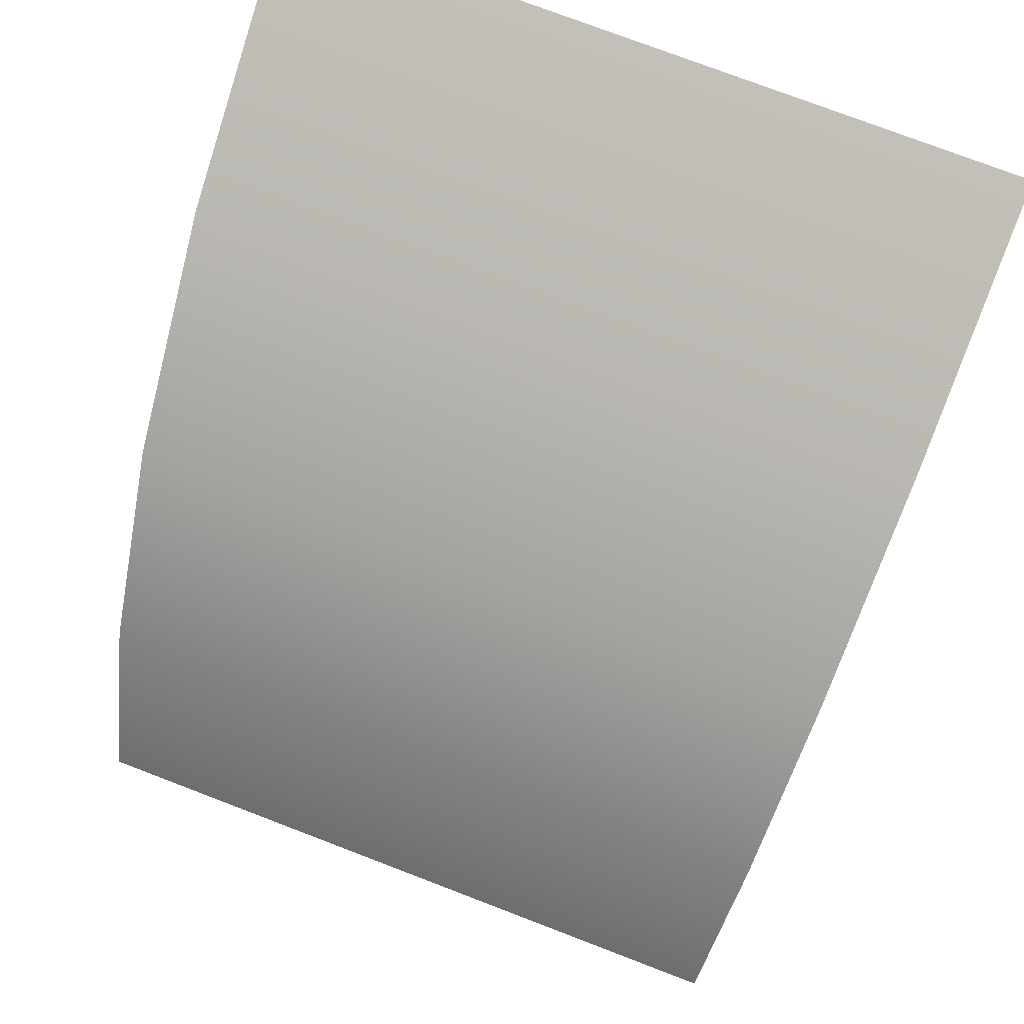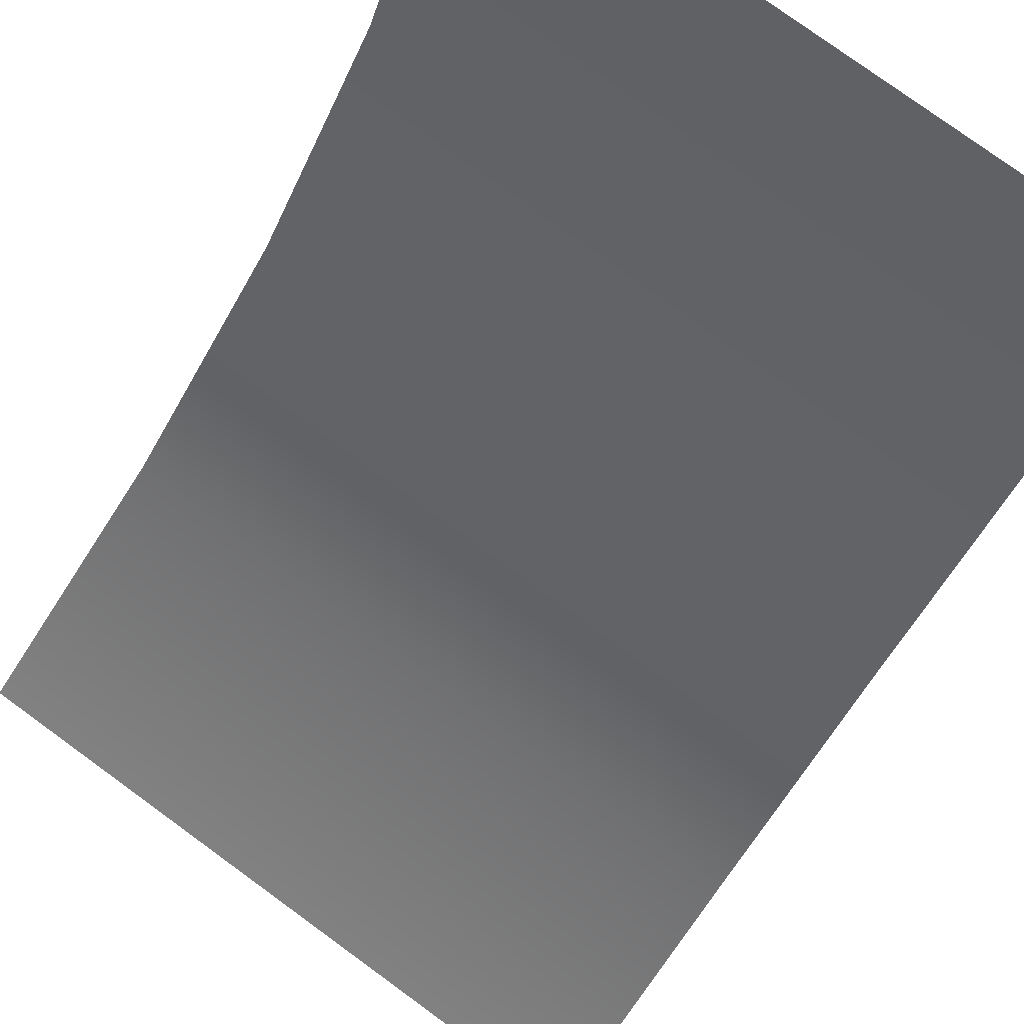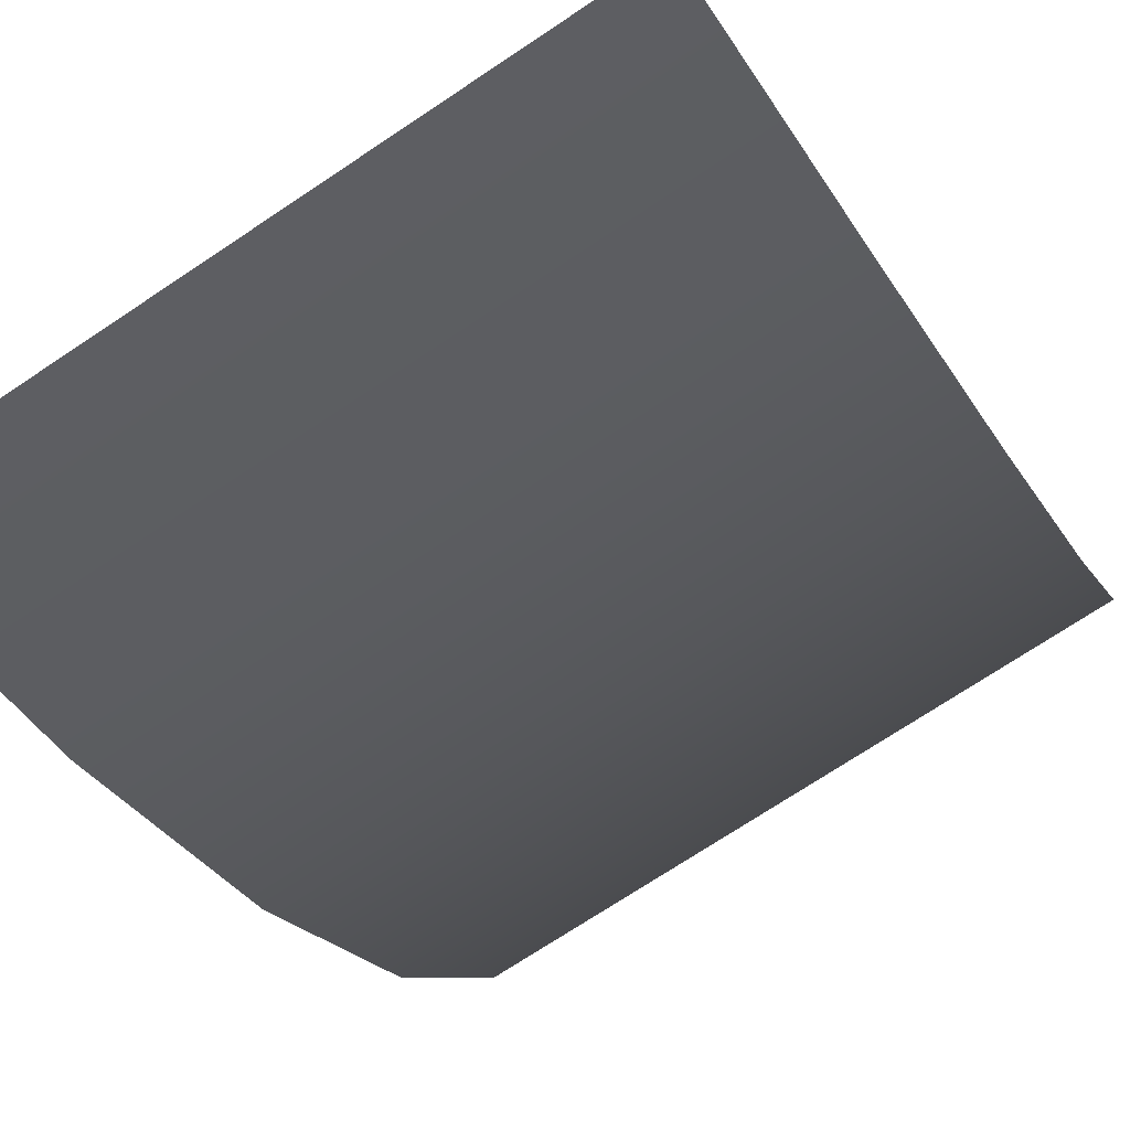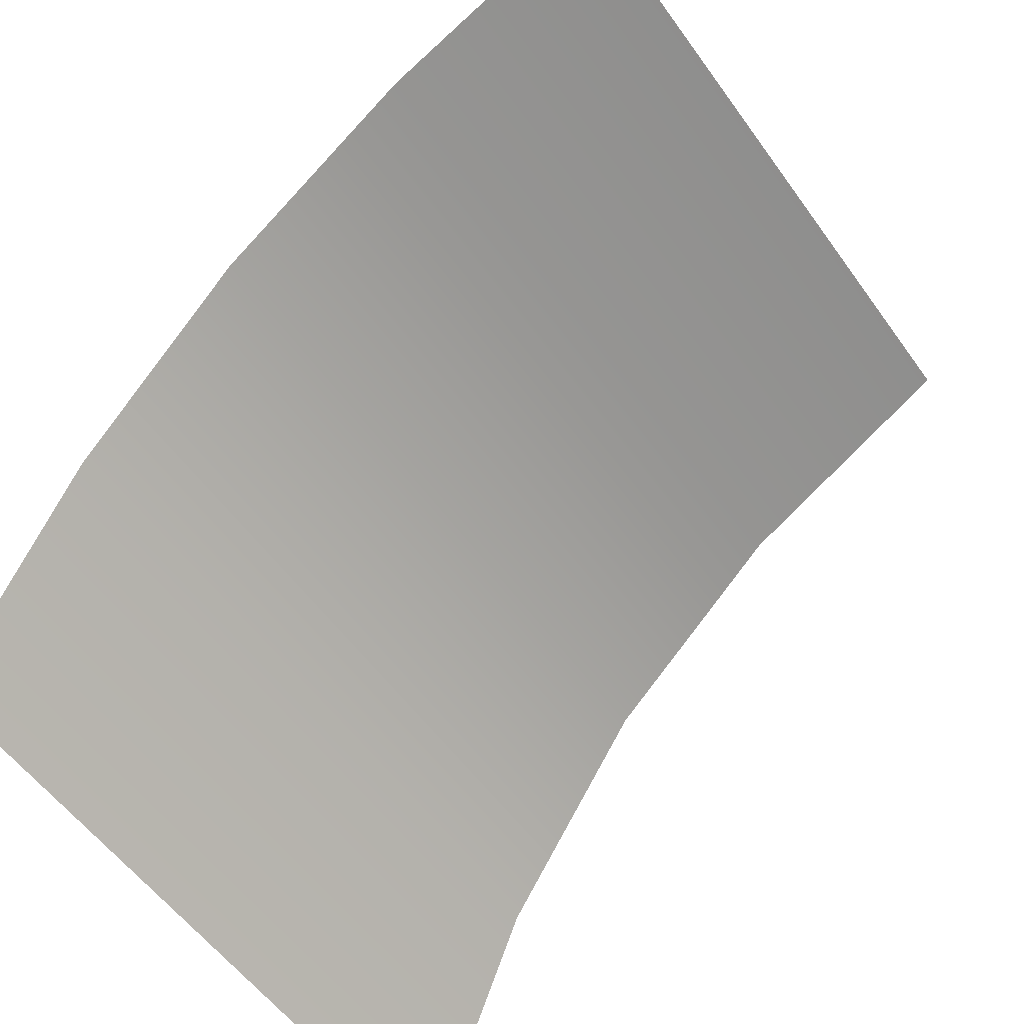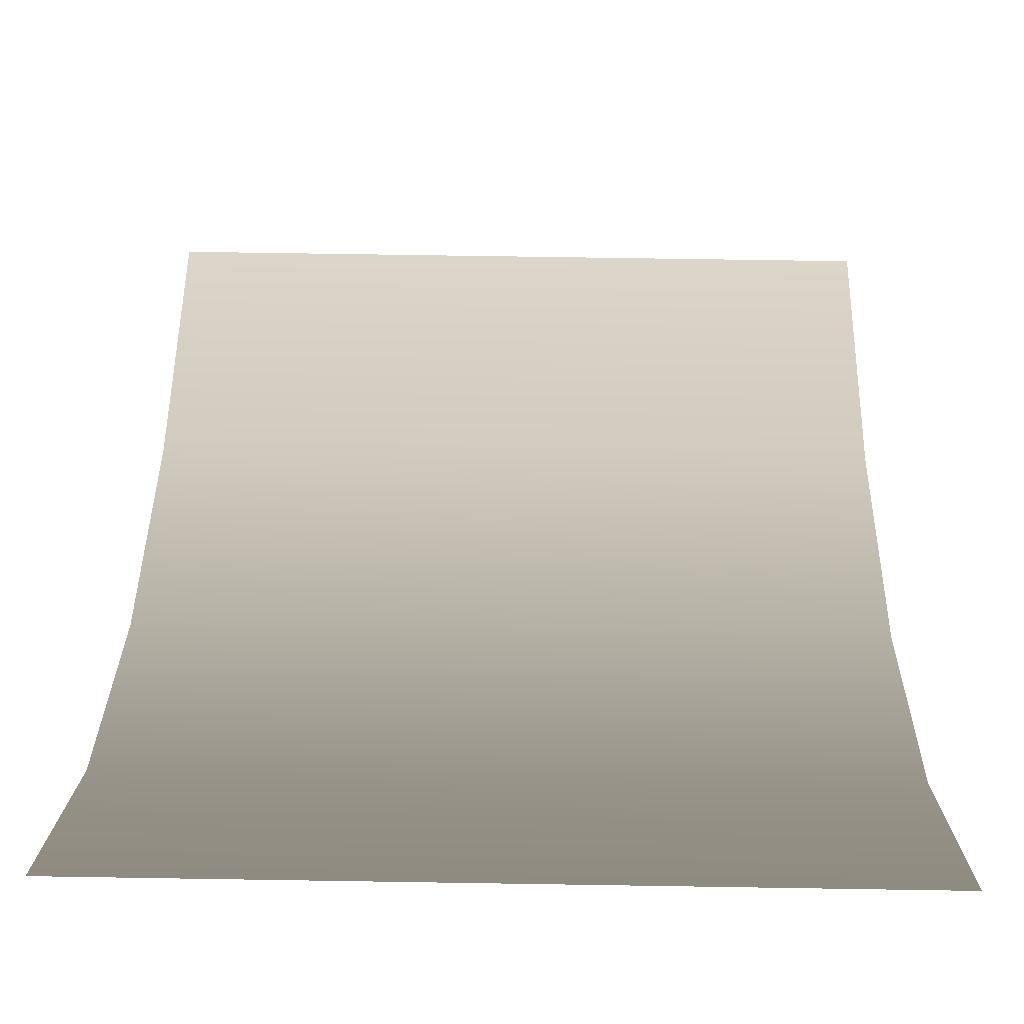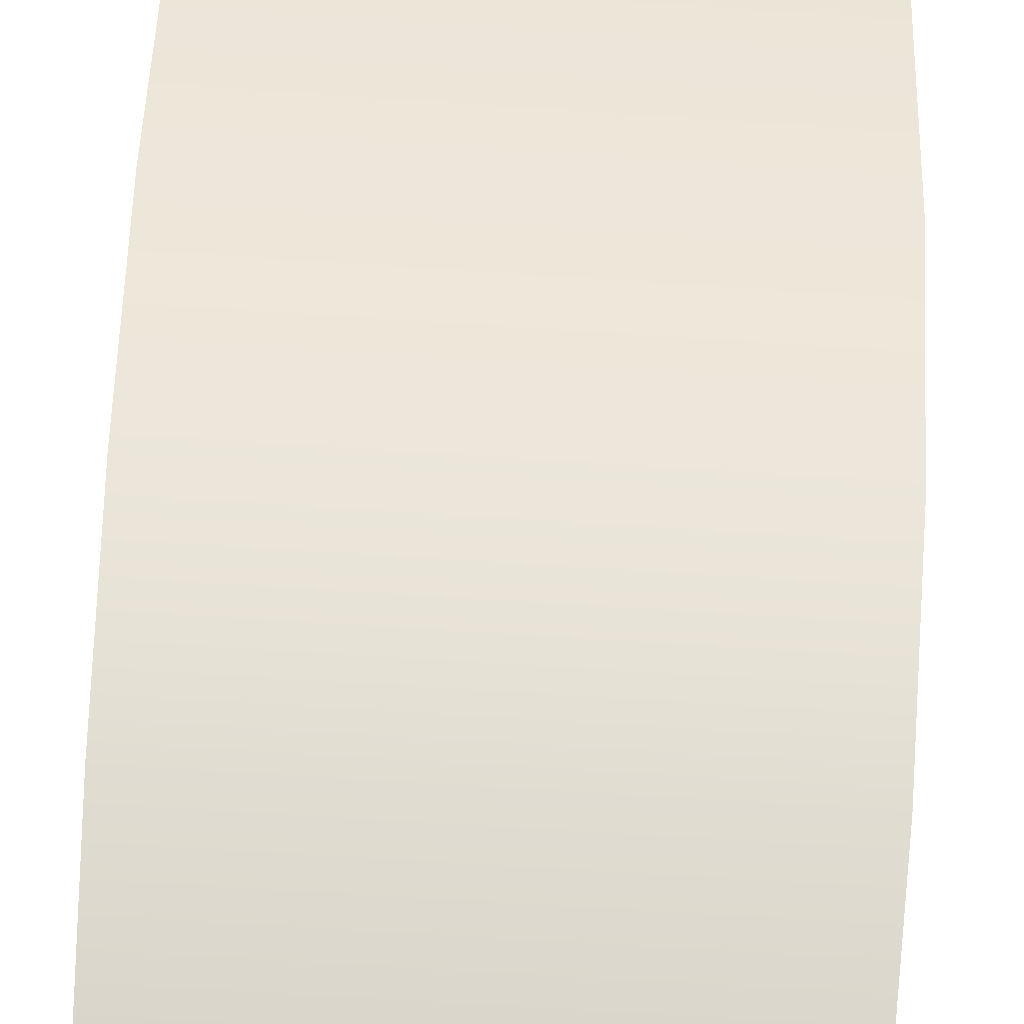
<metadata>
{"format":"obj","ext":"obj","renderer":"f3d","projection":"perspective","resolution":1024,"background":"white","views":[{"elev":76.3,"azim":-159.1,"up":"+Y"},{"elev":78.9,"azim":36.0,"up":"+Z"},{"elev":-72.7,"azim":33.6,"up":"+Z"},{"elev":-55.6,"azim":-55.0,"up":"+Y"},{"elev":71.5,"azim":-179.1,"up":"+Z"},{"elev":-62.3,"azim":176.1,"up":"+Z"}]}
</metadata>
<code>
v  -1.787 0.5326 1.749
v  -1.787 1.225 2.987
v  1.787 1.225 2.987
v  1.787 0.5326 1.749
v  -1.787 -0.3923 0.7656
v  1.787 -0.3923 0.7656
v  -1.787 -1.534 0.0155
v  1.787 -1.534 0.0155
v  -1.787 -2.877 -0.523
v  1.787 -2.877 -0.523
o PunchCard03
g PunchCard03
f 1 2 3 4
f 5 1 4 6
f 7 5 6 8
f 9 7 8 10

</code>
